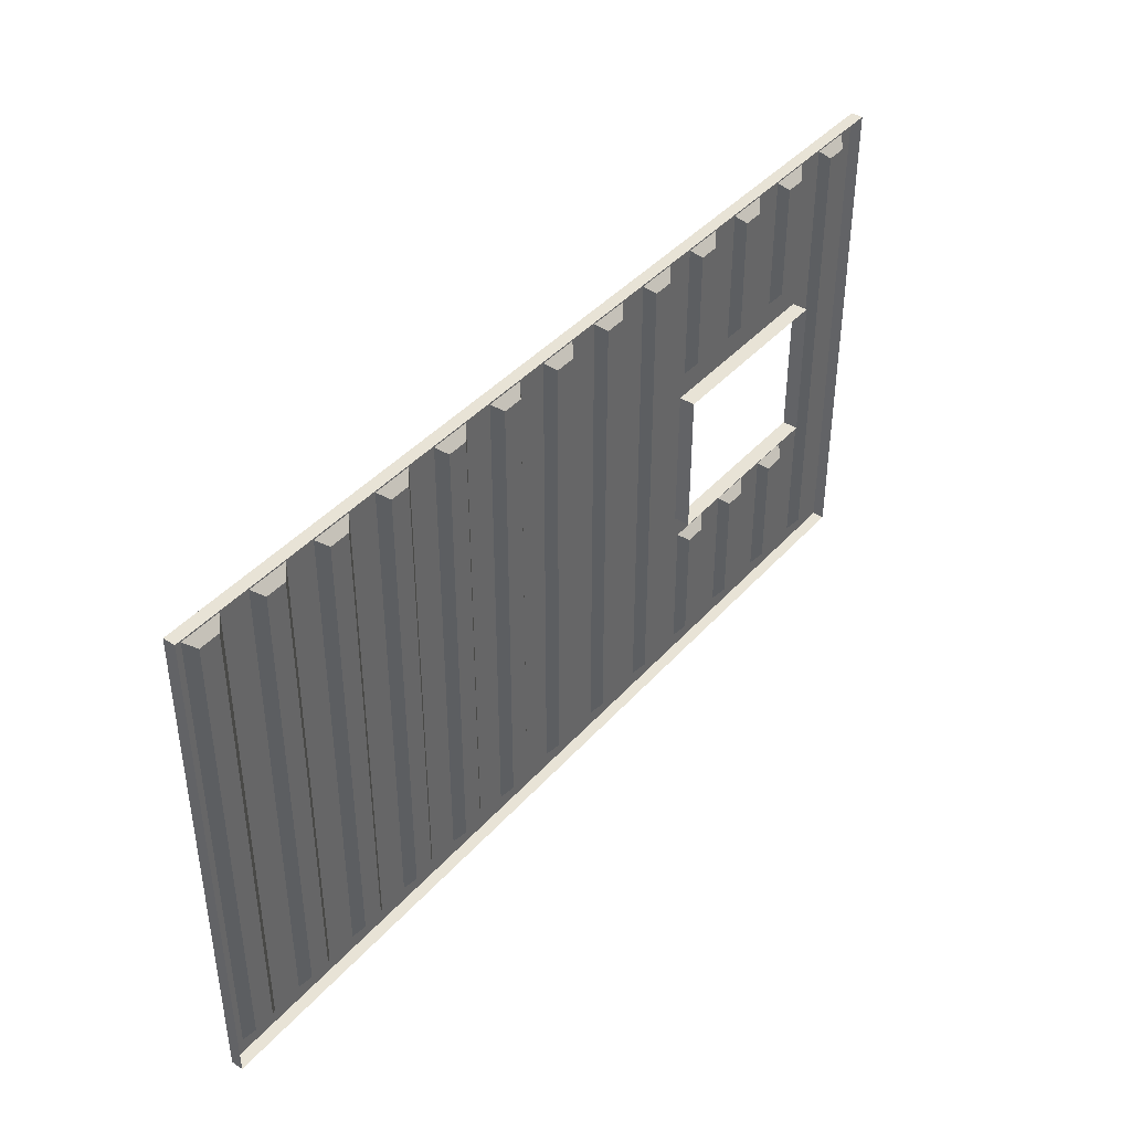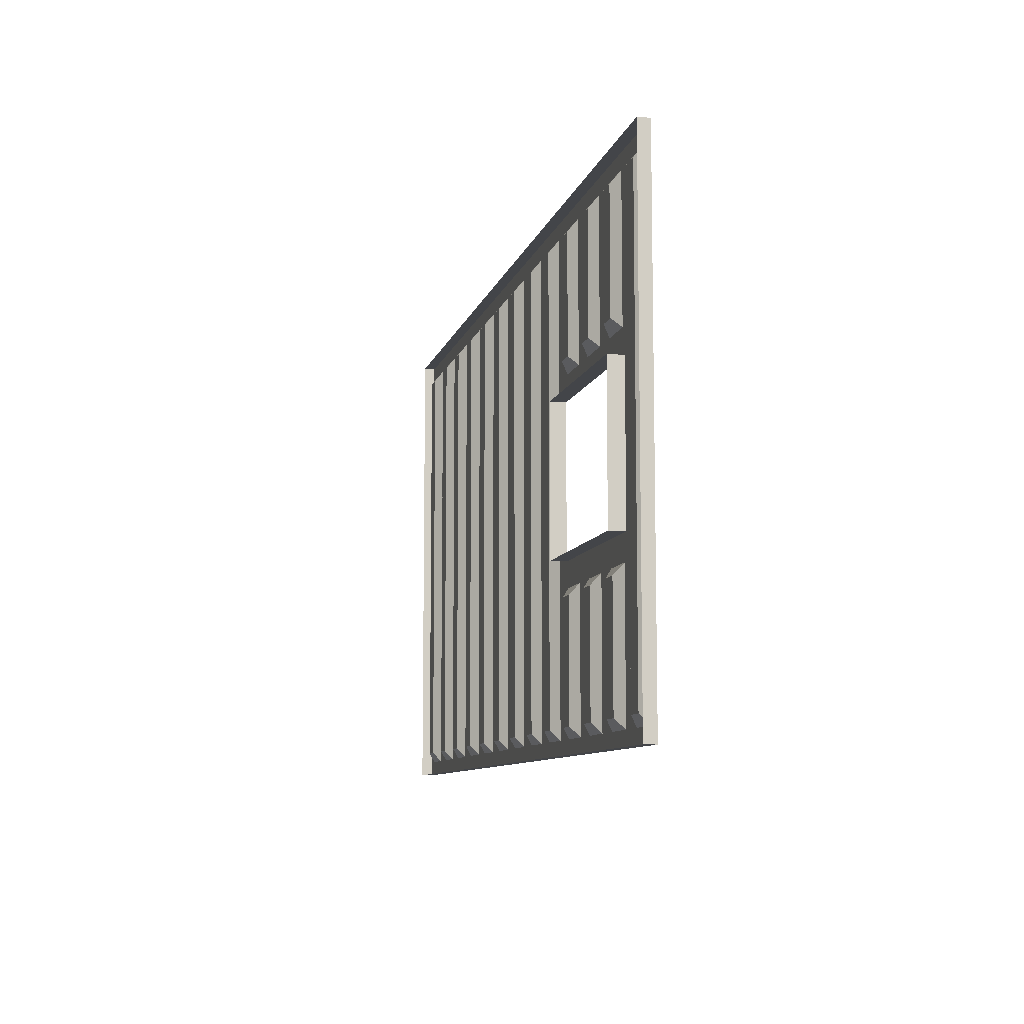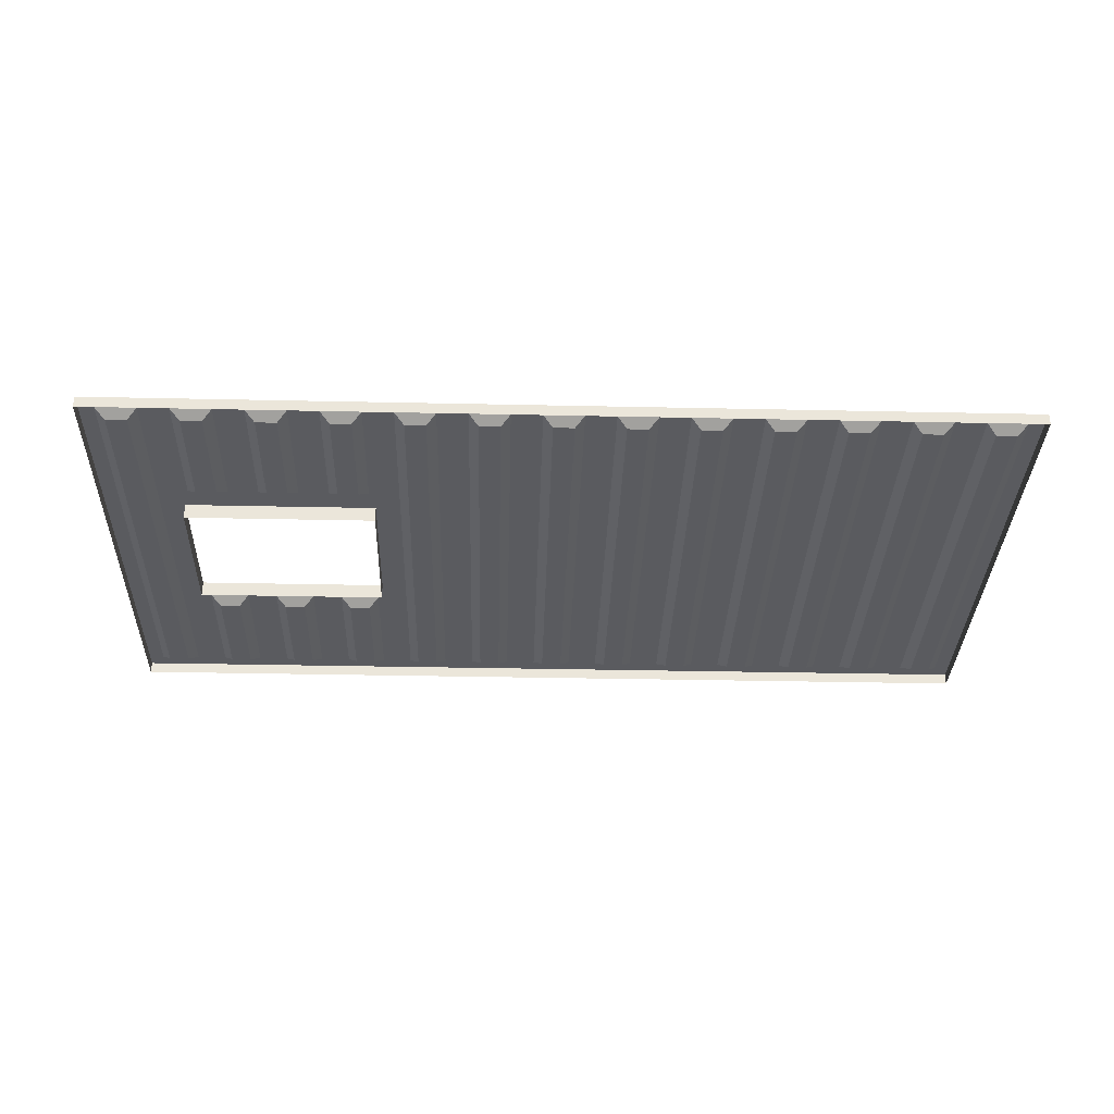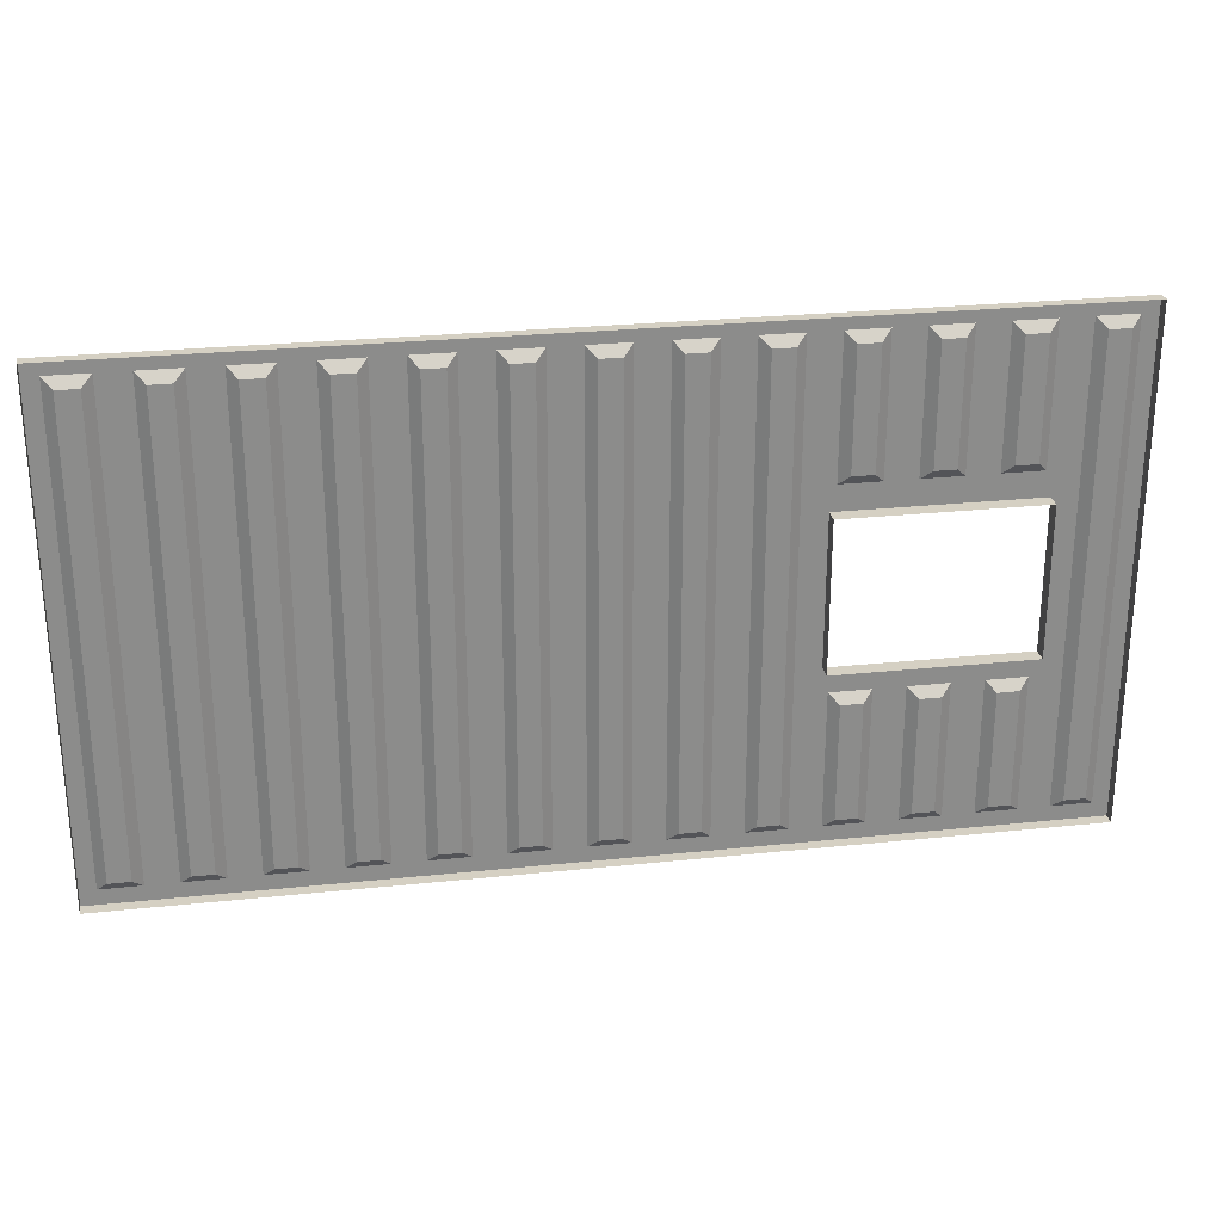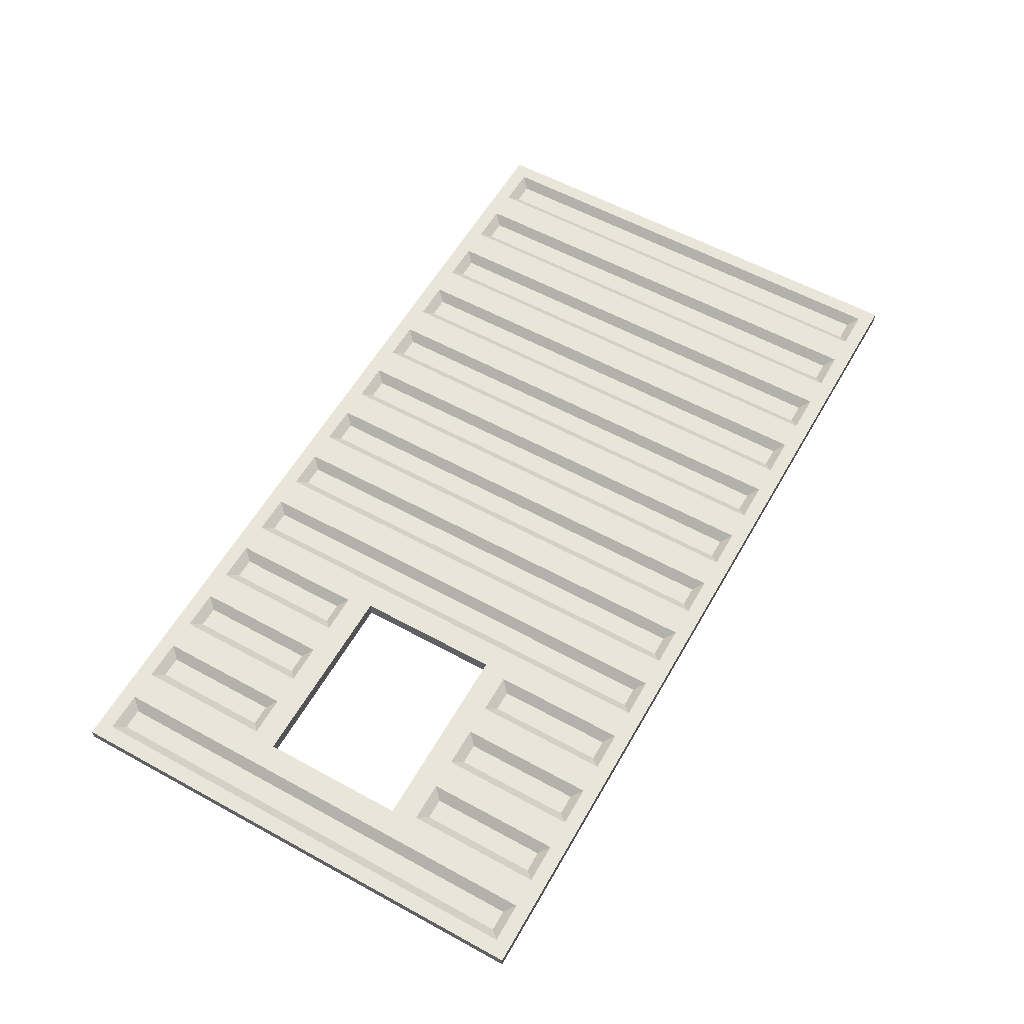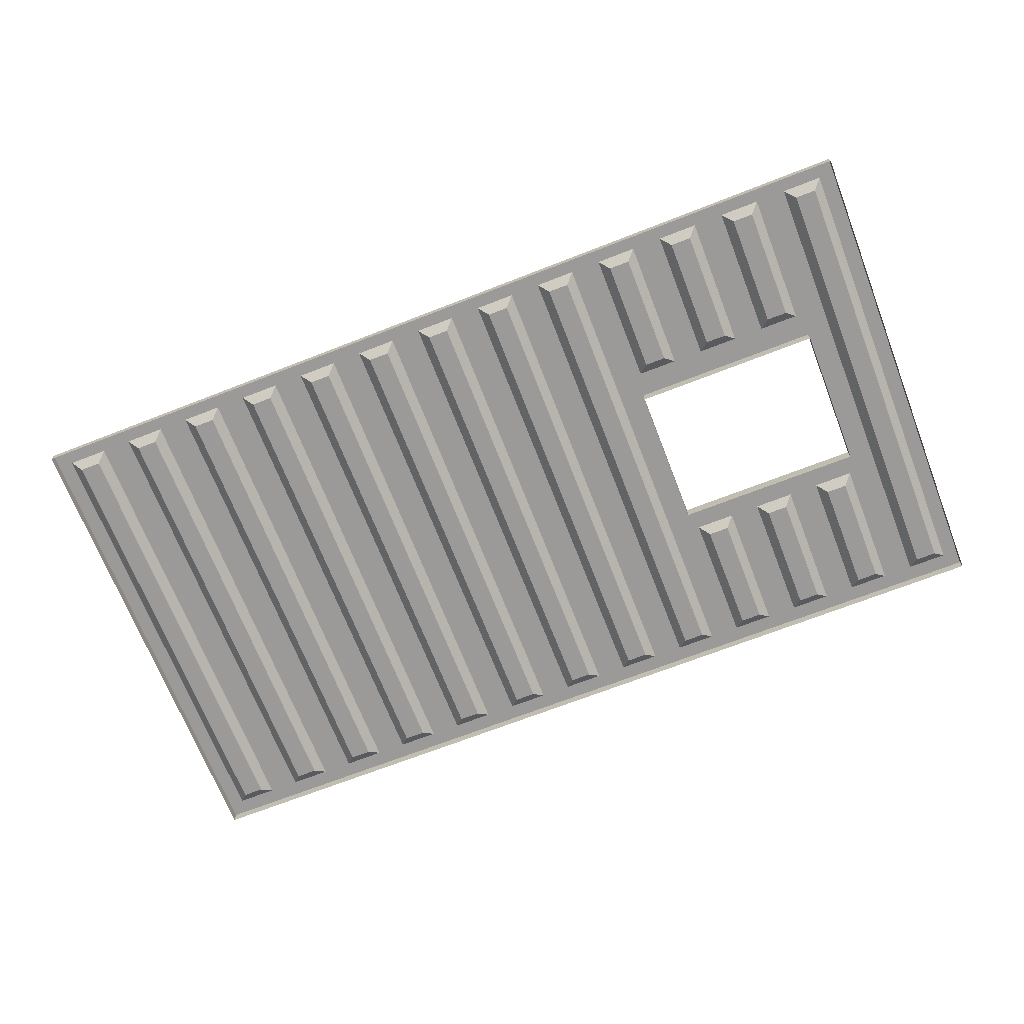
<metadata>
{"format":"obj","ext":"obj","renderer":"f3d","projection":"perspective","resolution":1024,"background":"white","views":[{"elev":41.4,"azim":127.4,"up":"+Y"},{"elev":-8.9,"azim":-103.0,"up":"+Y"},{"elev":-33.2,"azim":-1.7,"up":"+Z"},{"elev":26.3,"azim":170.6,"up":"+Y"},{"elev":58.3,"azim":-60.5,"up":"+Z"},{"elev":-69.5,"azim":-158.7,"up":"+Z"}]}
</metadata>
<code>
v  -9.333 -93.28 4.137
v  -9.333 140.7 4.137
v  -20.26 140.7 4.137
v  -20.26 -93.28 4.137
v  212.2 -93.28 4.137
v  212.2 140.7 4.137
v  201.3 140.7 4.137
v  201.3 -93.28 4.137
v  175.3 -93.28 4.137
v  175.3 140.7 4.137
v  164.4 140.7 4.137
v  164.4 -93.28 4.137
v  138.4 -93.28 4.137
v  138.4 140.7 4.137
v  127.4 140.7 4.137
v  127.4 -93.28 4.137
v  101.4 -93.28 4.137
v  101.4 140.7 4.137
v  90.51 140.7 4.137
v  90.51 -93.28 4.137
v  64.51 -93.28 4.137
v  64.51 140.7 4.137
v  53.59 140.7 4.137
v  53.59 -93.28 4.137
v  27.59 -93.28 4.137
v  27.59 140.7 4.137
v  16.67 140.7 4.137
v  16.67 -93.28 4.137
v  -241.8 140.7 4.137
v  -241.8 -93.28 4.137
v  -230.9 -93.28 4.137
v  -230.9 140.7 4.137
v  -94.1 140.7 4.137
v  -94.1 -93.28 4.137
v  -83.18 -93.28 4.137
v  -83.18 140.7 4.137
v  -57.18 140.7 4.137
v  -57.18 -93.28 4.137
v  -46.26 -93.28 4.137
v  -46.26 140.7 4.137
v  -193.9 140.7 4.137
v  -204.9 140.7 4.137
v  -204.9 80.05 4.137
v  -193.9 80.05 4.137
v  -204.9 -93.28 4.137
v  -193.9 -93.28 4.137
v  -193.9 -32.62 4.137
v  -204.9 -32.62 4.137
v  -157 140.7 4.137
v  -167.9 140.7 4.137
v  -167.9 80.05 4.137
v  -157 80.05 4.137
v  -167.9 -93.28 4.137
v  -157 -93.28 4.137
v  -157 -32.62 4.137
v  -167.9 -32.62 4.137
v  -120.1 140.7 4.137
v  -131 140.7 4.137
v  -131 80.05 4.137
v  -120.1 80.05 4.137
v  -131 -93.28 4.137
v  -120.1 -93.28 4.137
v  -120.1 -32.62 4.137
v  -131 -32.62 4.137
v  3.667 153.7 8.137
v  -33.26 153.7 8.137
v  -25.26 145.7 8.137
v  -4.333 145.7 8.137
v  3.667 -106.3 8.137
v  -4.333 -98.28 8.137
v  -33.26 -106.3 8.137
v  -25.26 -98.28 8.137
v  225.2 153.7 8.137
v  188.3 153.7 8.137
v  196.3 145.7 8.137
v  217.2 145.7 8.137
v  225.2 -106.3 8.137
v  217.2 -98.28 8.137
v  188.3 -106.3 8.137
v  196.3 -98.28 8.137
v  151.4 153.7 8.137
v  159.4 145.7 8.137
v  180.3 145.7 8.137
v  180.3 -98.28 8.137
v  151.4 -106.3 8.137
v  159.4 -98.28 8.137
v  114.4 153.7 8.137
v  122.4 145.7 8.137
v  143.4 145.7 8.137
v  143.4 -98.28 8.137
v  114.4 -106.3 8.137
v  122.4 -98.28 8.137
v  77.51 153.7 8.137
v  85.51 145.7 8.137
v  106.4 145.7 8.137
v  106.4 -98.28 8.137
v  77.51 -106.3 8.137
v  85.51 -98.28 8.137
v  40.59 153.7 8.137
v  48.59 145.7 8.137
v  69.51 145.7 8.137
v  69.51 -98.28 8.137
v  40.59 -106.3 8.137
v  48.59 -98.28 8.137
v  11.67 145.7 8.137
v  32.59 145.7 8.137
v  32.59 -98.28 8.137
v  11.67 -98.28 8.137
v  -254.8 -106.3 8.137
v  -217.9 -106.3 8.137
v  -225.9 -98.28 8.137
v  -246.8 -98.28 8.137
v  -254.8 153.7 8.137
v  -246.8 145.7 8.137
v  -217.9 153.7 8.137
v  -225.9 145.7 8.137
v  -217.9 -19.62 8.137
v  -217.9 67.05 8.137
v  -107.1 -106.3 8.137
v  -70.18 -106.3 8.137
v  -78.18 -98.28 8.137
v  -99.1 -98.28 8.137
v  -99.1 145.7 8.137
v  -107.1 153.7 8.137
v  -107.1 67.05 8.137
v  -107.1 -19.62 8.137
v  -70.18 153.7 8.137
v  -78.18 145.7 8.137
v  -41.26 -98.28 8.137
v  -62.18 -98.28 8.137
v  -62.18 145.7 8.137
v  -41.26 145.7 8.137
v  -209.9 75.05 8.137
v  -209.9 145.7 8.137
v  -180.9 153.7 8.137
v  -188.9 145.7 8.137
v  -180.9 67.05 8.137
v  -188.9 75.05 8.137
v  -180.9 -106.3 8.137
v  -180.9 -19.62 8.137
v  -188.9 -27.62 8.137
v  -188.9 -98.28 8.137
v  -209.9 -98.28 8.137
v  -209.9 -27.62 8.137
v  -172.9 75.05 8.137
v  -172.9 145.7 8.137
v  -144 153.7 8.137
v  -152 145.7 8.137
v  -144 67.05 8.137
v  -152 75.05 8.137
v  -144 -106.3 8.137
v  -144 -19.62 8.137
v  -152 -27.62 8.137
v  -152 -98.28 8.137
v  -172.9 -98.28 8.137
v  -172.9 -27.62 8.137
v  -136 75.05 8.137
v  -136 145.7 8.137
v  -115.1 145.7 8.137
v  -115.1 75.05 8.137
v  -115.1 -27.62 8.137
v  -115.1 -98.28 8.137
v  -136 -98.28 8.137
v  -136 -27.62 8.137
v  -212.9 -14.62 8.137
v  -212.9 62.05 8.137
v  -112.1 62.05 8.137
v  -112.1 -14.62 8.137
v  -112.1 -14.62 6.137
v  -212.9 -14.62 6.137
v  -212.9 62.05 6.137
v  -112.1 62.05 6.137
v  3.667 153.7 2
v  -33.26 153.7 2
v  -33.26 -106.3 2
v  3.667 -106.3 2
v  225.2 153.7 2
v  188.3 153.7 2
v  225.2 -106.3 2
v  188.3 -106.3 2
v  151.4 153.7 2
v  151.4 -106.3 2
v  114.4 153.7 2
v  114.4 -106.3 2
v  77.51 153.7 2
v  77.51 -106.3 2
v  40.59 153.7 2
v  40.59 -106.3 2
v  -254.8 -106.3 2
v  -217.9 -106.3 2
v  -254.8 153.7 2
v  -217.9 153.7 2
v  -107.1 -106.3 2
v  -70.18 -106.3 2
v  -70.18 153.7 2
v  -107.1 153.7 2
v  -180.9 153.7 2
v  -180.9 -106.3 2
v  -144 153.7 2
v  -144 -106.3 2
v  -112.1 -14.62 -0.0001
v  -212.9 -14.62 -0.0001
v  -212.9 62.05 -0.0001
v  -112.1 62.05 -0.0001
g Object001
f 1 2 3 4
f 5 6 7 8
f 9 10 11 12
f 13 14 15 16
f 17 18 19 20
f 21 22 23 24
f 25 26 27 28
f 29 30 31 32
f 33 34 35 36
f 37 38 39 40
f 41 42 43 44
f 45 46 47 48
f 49 50 51 52
f 53 54 55 56
f 57 58 59 60
f 61 62 63 64
f 65 66 67 68
f 69 65 68 70
f 71 69 70 72
f 66 71 72 67
f 73 74 75 76
f 77 73 76 78
f 79 77 78 80
f 74 79 80 75
f 74 81 82 83
f 79 74 83 84
f 85 79 84 86
f 81 85 86 82
f 81 87 88 89
f 85 81 89 90
f 91 85 90 92
f 87 91 92 88
f 87 93 94 95
f 91 87 95 96
f 97 91 96 98
f 93 97 98 94
f 93 99 100 101
f 97 93 101 102
f 103 97 102 104
f 99 103 104 100
f 99 65 105 106
f 103 99 106 107
f 69 103 107 108
f 65 69 108 105
f 109 110 111 112
f 113 109 112 114
f 115 113 114 116
f 111 110 117 118
f 116 111 118 115
f 119 120 121 122
f 123 124 125 126
f 122 123 126 119
f 127 124 123 128
f 120 127 128 121
f 120 71 129 130
f 127 120 130 131
f 66 127 131 132
f 71 66 132 129
f 115 118 133 134
f 135 115 134 136
f 137 135 136 138
f 118 137 138 133
f 139 140 141 142
f 110 139 142 143
f 117 110 143 144
f 140 117 144 141
f 135 137 145 146
f 147 135 146 148
f 149 147 148 150
f 137 149 150 145
f 151 152 153 154
f 139 151 154 155
f 140 139 155 156
f 152 140 156 153
f 147 149 157 158
f 124 147 158 159
f 125 124 159 160
f 149 125 160 157
f 119 126 161 162
f 151 119 162 163
f 152 151 163 164
f 126 152 164 161
f 68 67 3 2
f 70 68 2 1
f 72 70 1 4
f 67 72 4 3
f 76 75 7 6
f 78 76 6 5
f 80 78 5 8
f 75 80 8 7
f 83 82 11 10
f 84 83 10 9
f 86 84 9 12
f 82 86 12 11
f 89 88 15 14
f 90 89 14 13
f 92 90 13 16
f 88 92 16 15
f 95 94 19 18
f 96 95 18 17
f 98 96 17 20
f 94 98 20 19
f 101 100 23 22
f 102 101 22 21
f 104 102 21 24
f 100 104 24 23
f 106 105 27 26
f 107 106 26 25
f 108 107 25 28
f 105 108 28 27
f 112 111 31 30
f 114 112 30 29
f 116 114 29 32
f 111 116 32 31
f 122 121 35 34
f 123 122 34 33
f 128 123 33 36
f 121 128 36 35
f 130 129 39 38
f 131 130 38 37
f 132 131 37 40
f 129 132 40 39
f 134 133 43 42
f 136 134 42 41
f 138 136 41 44
f 133 138 44 43
f 142 141 47 46
f 143 142 46 45
f 144 143 45 48
f 141 144 48 47
f 146 145 51 50
f 148 146 50 49
f 150 148 49 52
f 145 150 52 51
f 154 153 55 54
f 155 154 54 53
f 156 155 53 56
f 153 156 56 55
f 158 157 59 58
f 159 158 58 57
f 160 159 57 60
f 157 160 60 59
f 162 161 63 62
f 163 162 62 61
f 164 163 61 64
f 161 164 64 63
f 118 117 165 166
f 167 125 149 137
f 166 167 137 118
f 126 125 167 168
f 165 117 140 152
f 168 165 152 126
f 165 168 169 170
f 166 165 170 171
f 167 166 171 172
f 168 167 172 169
f 173 174 66 65
f 175 176 69 71
f 177 178 74 73
f 179 177 73 77
f 180 179 77 79
f 178 181 81 74
f 182 180 79 85
f 181 183 87 81
f 184 182 85 91
f 183 185 93 87
f 186 184 91 97
f 185 187 99 93
f 188 186 97 103
f 187 173 65 99
f 176 188 103 69
f 189 190 110 109
f 191 189 109 113
f 192 191 113 115
f 193 194 120 119
f 195 196 124 127
f 194 175 71 120
f 174 195 127 66
f 197 192 115 135
f 190 198 139 110
f 199 197 135 147
f 198 200 151 139
f 196 199 147 124
f 200 193 119 151
f 201 202 170 169
f 202 203 171 170
f 203 204 172 171
f 204 201 169 172

</code>
